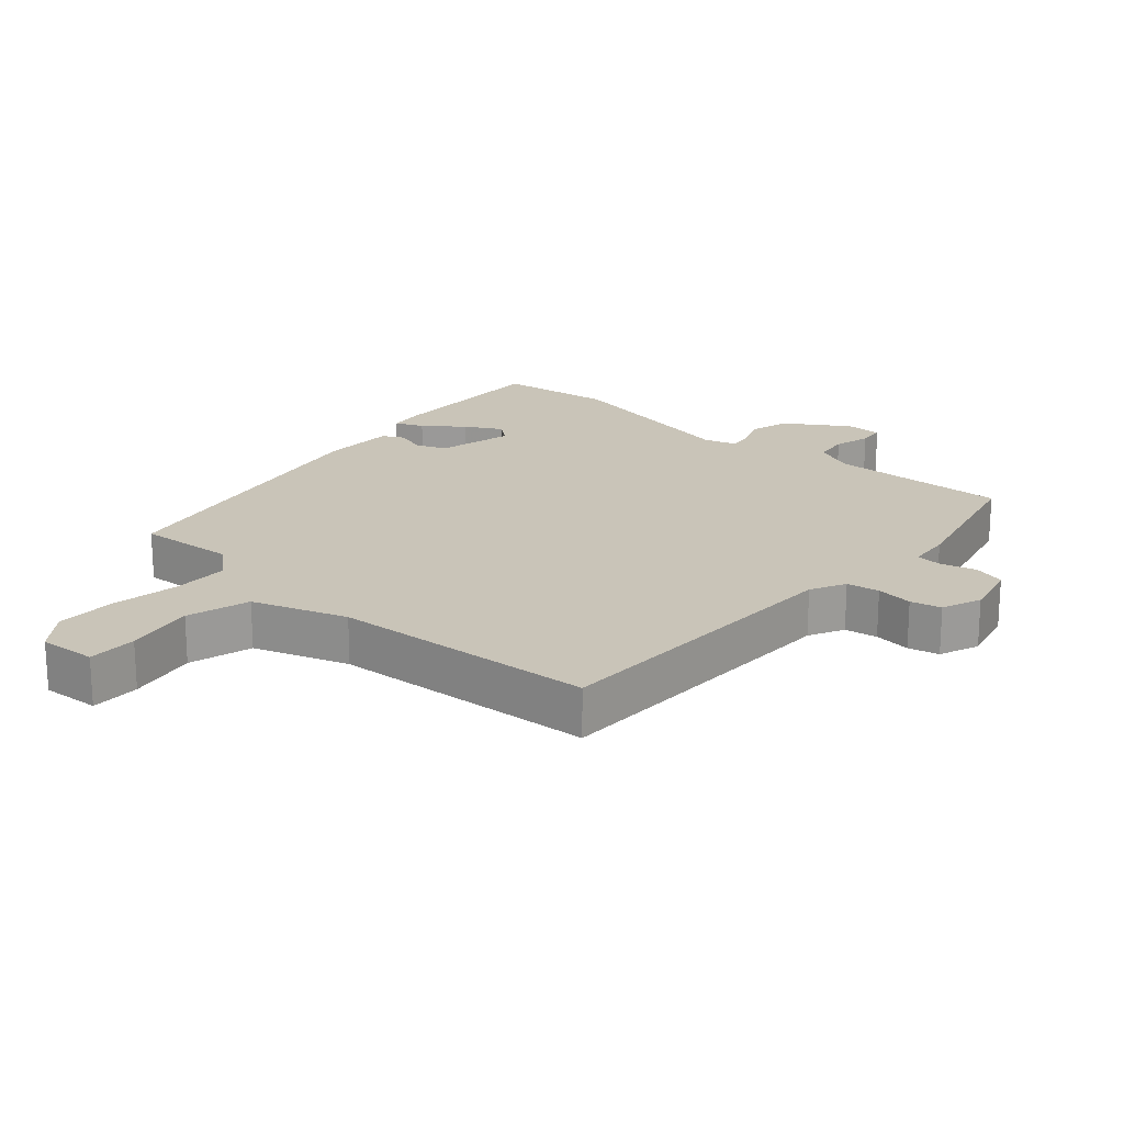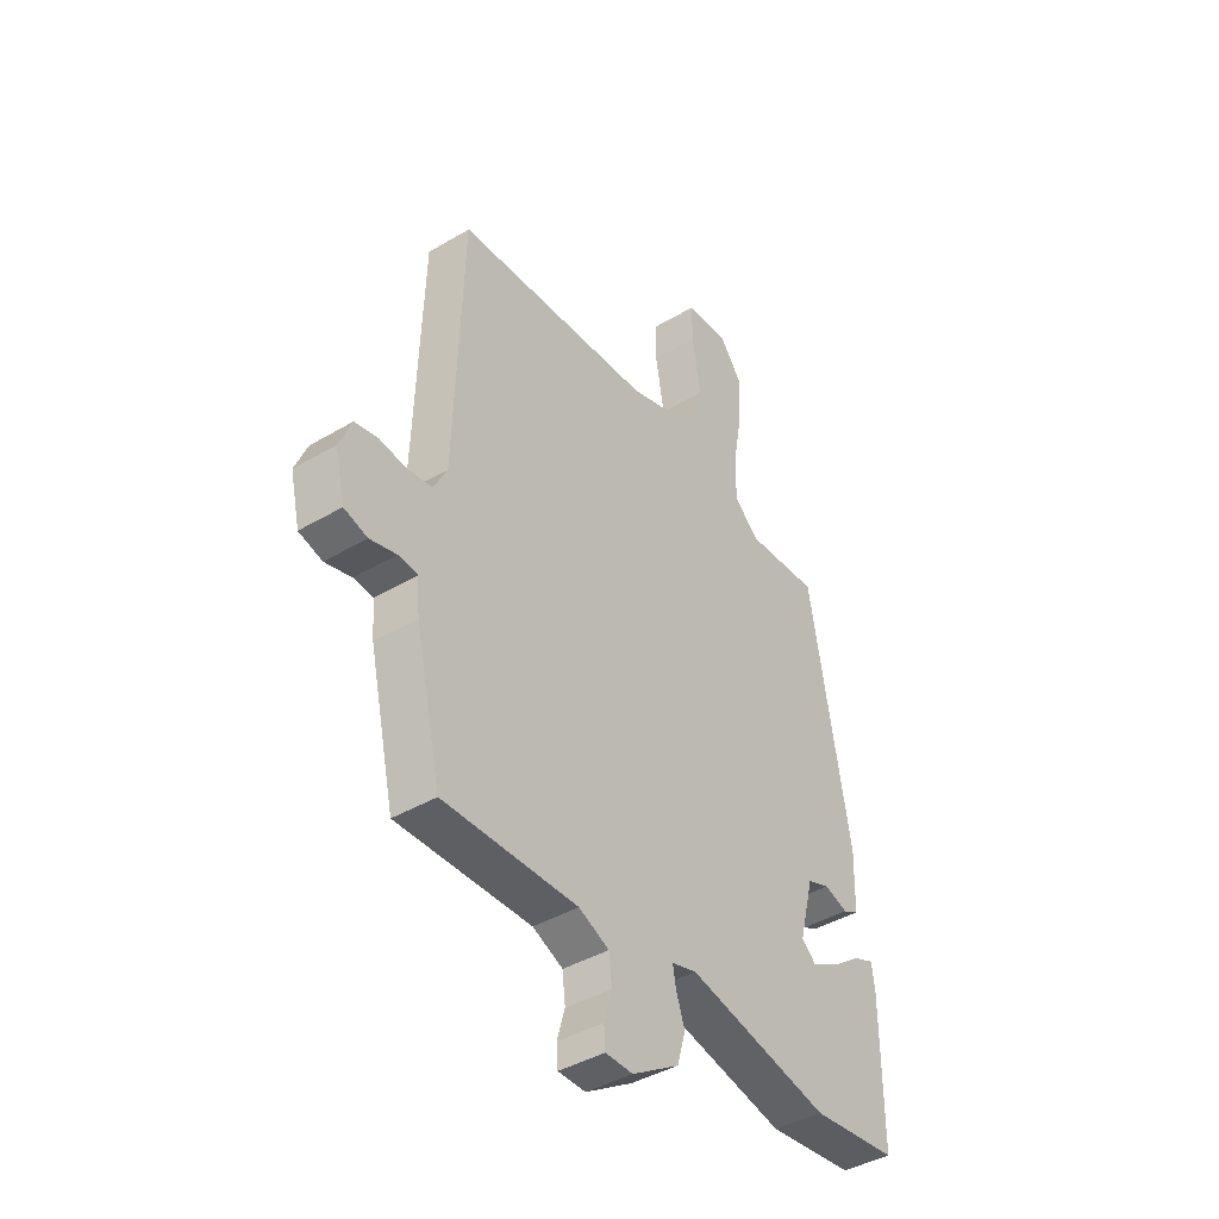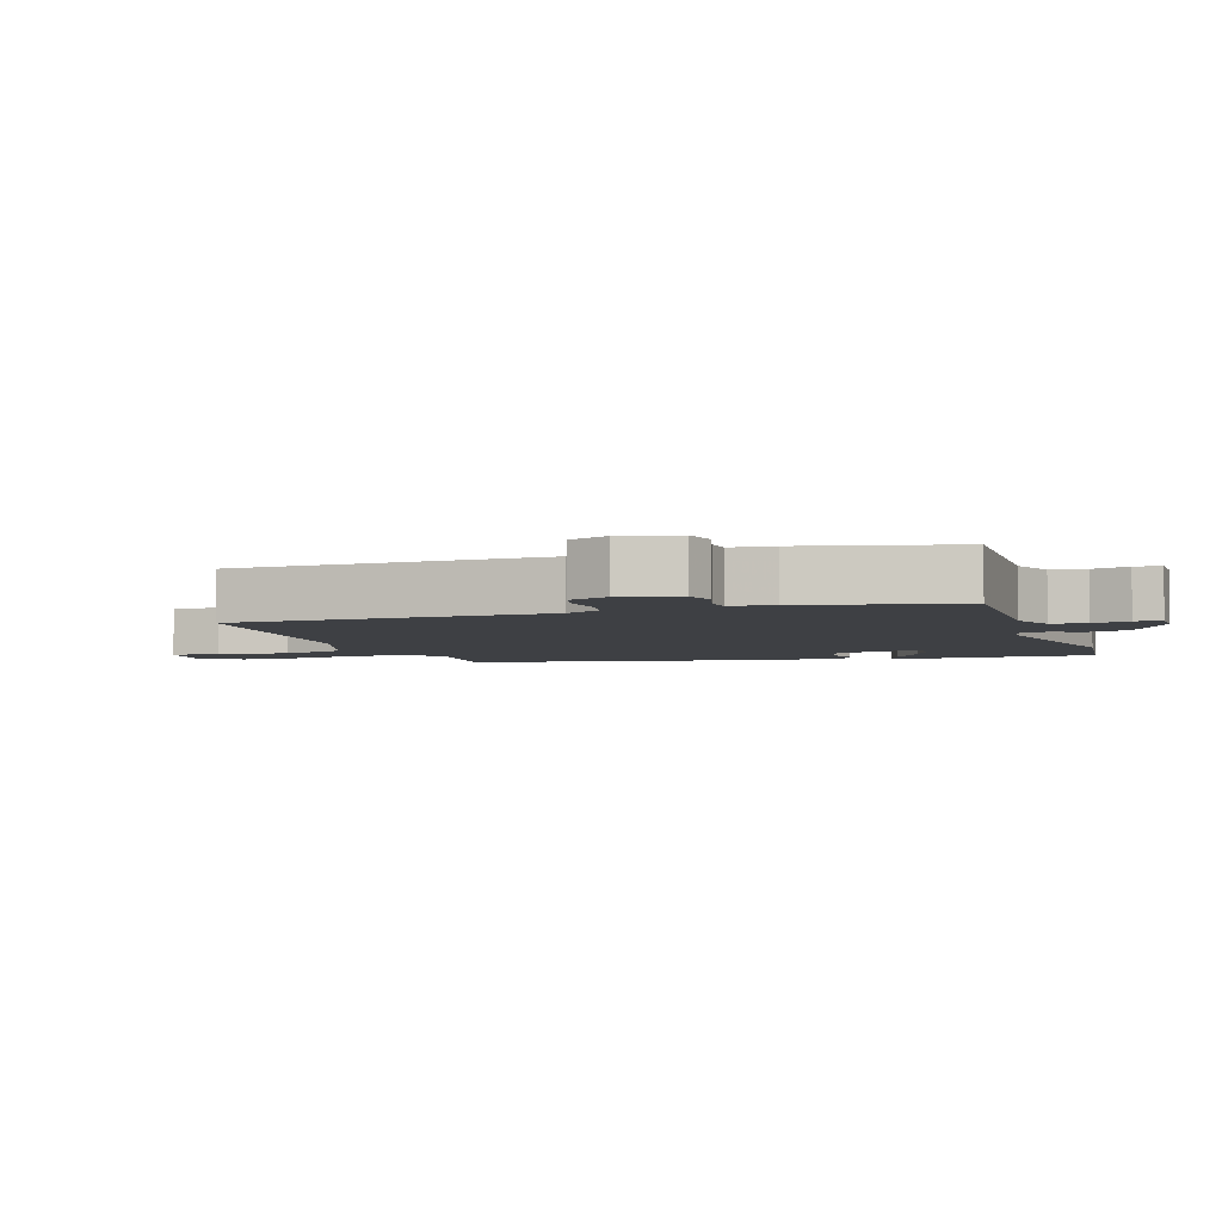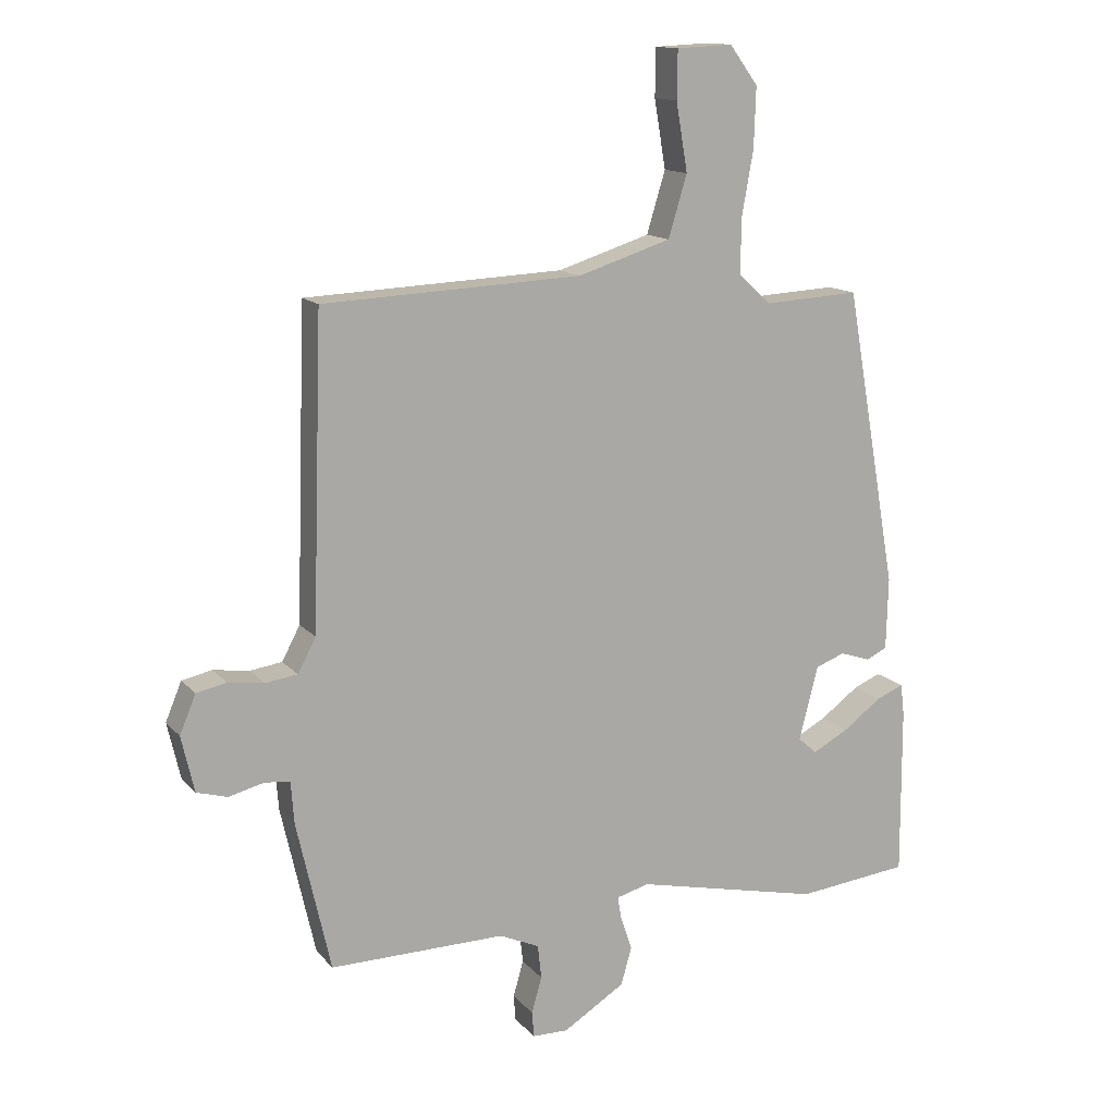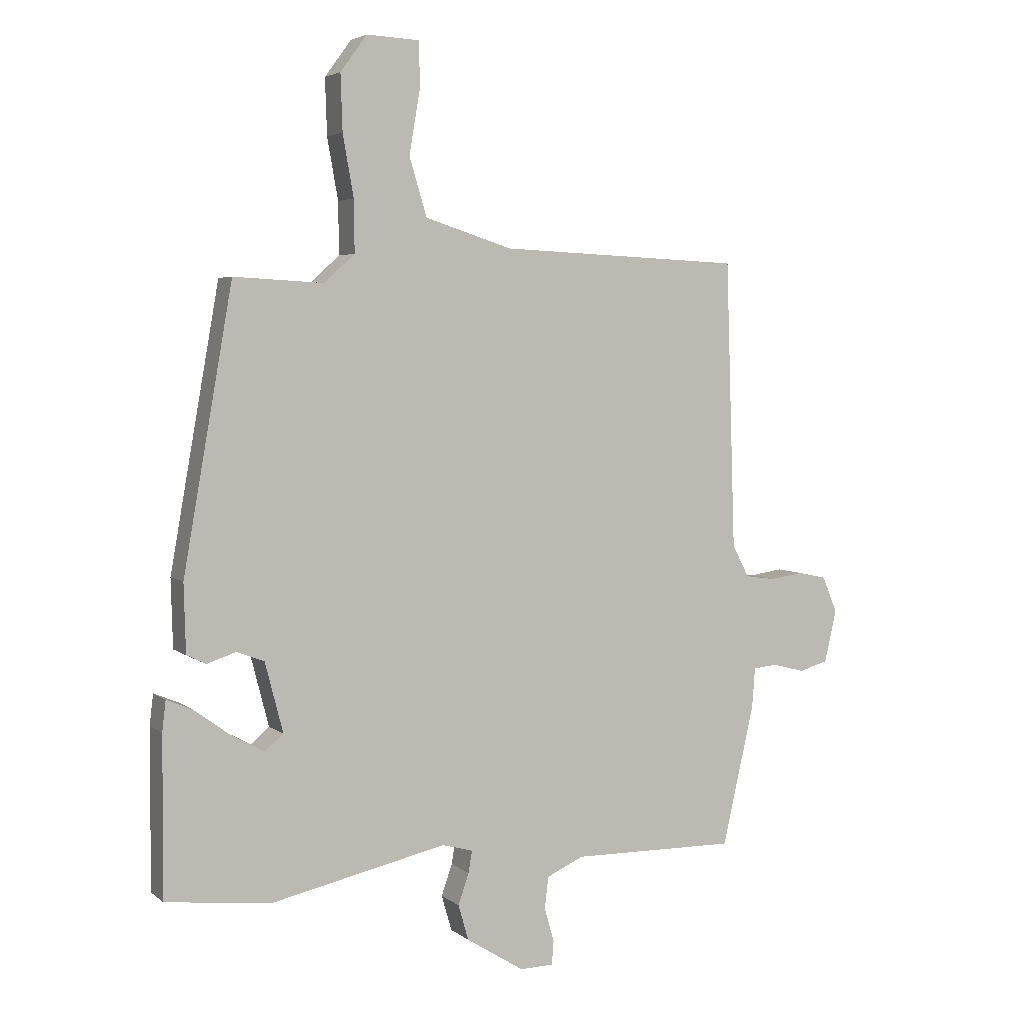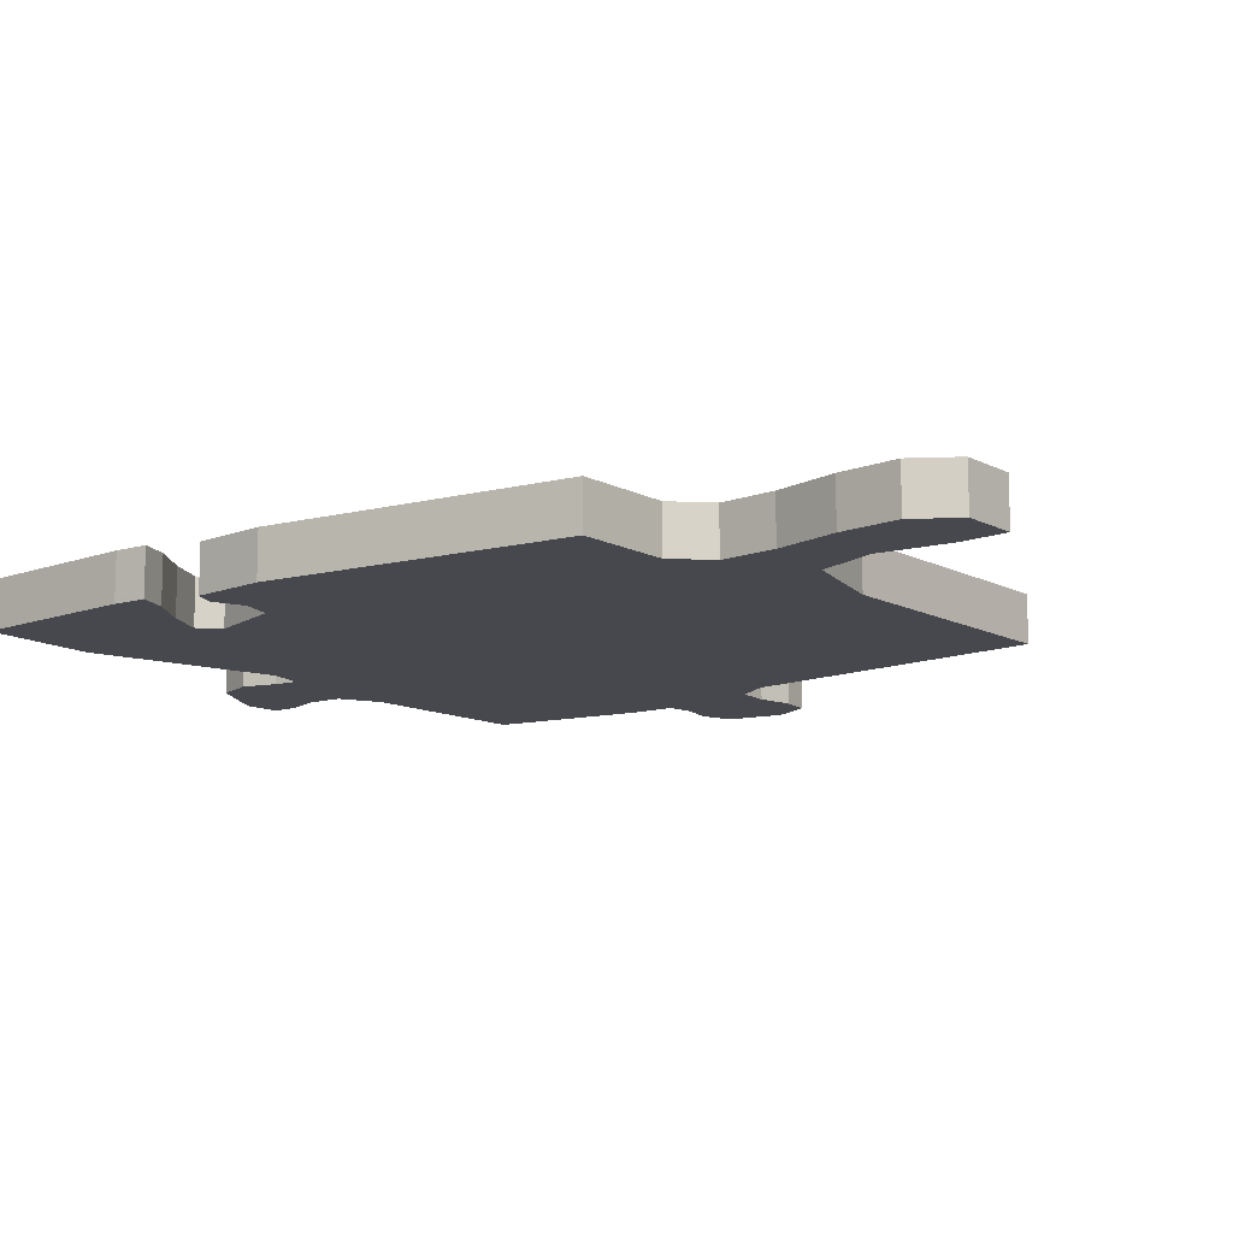
<metadata>
{"format":"obj","ext":"obj","renderer":"f3d","projection":"perspective","resolution":1024,"background":"white","views":[{"elev":20.2,"azim":40.4,"up":"+Y"},{"elev":-41.4,"azim":125.7,"up":"+Z"},{"elev":-4.6,"azim":107.5,"up":"+Y"},{"elev":13.7,"azim":155.0,"up":"+Z"},{"elev":4.2,"azim":-24.7,"up":"+Z"},{"elev":-11.9,"azim":-48.6,"up":"+Y"}]}
</metadata>
<code>
v -0.335 0.07 -0.518
v -0.511 0.07 -0.499
v -0.51 0.07 -0.236
v -0.504 0.07 -0.185
v -0.461 0.07 -0.203
v -0.401 0.07 -0.247
v -0.345 0.07 -0.277
v -0.315 0.07 -0.251
v -0.345 0.07 -0.135
v -0.391 0.07 -0.118
v -0.439 0.07 -0.134
v -0.471 0.07 -0.118
v -0.474 0.07 -0.005
v -0.392 0.07 0.46
v -0.243 0.07 0.452
v -0.192 0.07 0.498
v -0.193 0.07 0.584
v -0.211 0.07 0.685
v -0.214 0.07 0.778
v -0.17 0.07 0.838
v -0.082 0.07 0.834
v -0.081 0.07 0.759
v -0.099 0.07 0.653
v -0.07 0.07 0.557
v 0.075 0.07 0.511
v 0.479 0.07 0.493
v 0.495 0.07 0.014
v 0.523 0.07 -0.039
v 0.573 0.07 -0.046
v 0.629 0.07 -0.038
v 0.676 0.07 -0.048
v 0.701 0.07 -0.108
v 0.681 0.07 -0.195
v 0.633 0.07 -0.209
v 0.579 0.07 -0.195
v 0.539 0.07 -0.199
v 0.534 0.07 -0.265
v 0.481 0.07 -0.499
v 0.207 0.07 -0.496
v 0.145 0.07 -0.524
v 0.139 0.07 -0.577
v 0.155 0.07 -0.633
v 0.152 0.07 -0.673
v 0.096 0.07 -0.674
v 0 0.07 -0.614
v -0.017 0.07 -0.555
v 0.001 0.07 -0.503
v 0.007 0.07 -0.467
v -0.044 0.07 -0.453
v -0.335 0 -0.518
v -0.511 0 -0.499
v -0.51 0 -0.236
v -0.504 0 -0.185
v -0.461 0 -0.203
v -0.401 0 -0.247
v -0.345 0 -0.277
v -0.315 0 -0.251
v -0.345 0 -0.135
v -0.391 0 -0.118
v -0.439 0 -0.134
v -0.471 0 -0.118
v -0.474 0 -0.005
v -0.392 0 0.46
v -0.243 0 0.452
v -0.192 0 0.498
v -0.193 0 0.584
v -0.211 0 0.685
v -0.214 0 0.778
v -0.17 0 0.838
v -0.082 0 0.834
v -0.081 0 0.759
v -0.099 0 0.653
v -0.07 0 0.557
v 0.075 0 0.511
v 0.479 0 0.493
v 0.495 0 0.014
v 0.523 0 -0.039
v 0.573 0 -0.046
v 0.629 0 -0.038
v 0.676 0 -0.048
v 0.701 0 -0.108
v 0.681 0 -0.195
v 0.633 0 -0.209
v 0.579 0 -0.195
v 0.539 0 -0.199
v 0.534 0 -0.265
v 0.481 0 -0.499
v 0.207 0 -0.496
v 0.145 0 -0.524
v 0.139 0 -0.577
v 0.155 0 -0.633
v 0.152 0 -0.673
v 0.096 0 -0.674
v 0 0 -0.614
v -0.017 0 -0.555
v 0.001 0 -0.503
v 0.007 0 -0.467
v -0.044 0 -0.453
f 45 46 47
f 44 45 47
f 43 44 47
f 42 43 47
f 41 42 47
f 40 41 47 48
f 39 40 48
f 39 48 49
f 38 39 49
f 37 38 49
f 36 37 49
f 33 34 35
f 32 33 35
f 31 32 35
f 30 31 35
f 29 30 35
f 28 29 35 36
f 49 1 2
f 36 49 2
f 28 36 2
f 27 28 2
f 21 22 23
f 20 21 23
f 19 20 23
f 18 19 23
f 17 18 23
f 16 17 23 24
f 15 16 24 25
f 13 14 15
f 12 13 15
f 11 12 15
f 10 11 15
f 25 26 27
f 15 25 27
f 10 15 27
f 9 10 27
f 4 5 6
f 3 4 6
f 2 3 6
f 2 6 7
f 27 2 7 8
f 8 9 27
f 96 95 94
f 96 94 93
f 96 93 92
f 96 92 91
f 96 91 90
f 97 96 90 89
f 97 89 88
f 98 97 88
f 98 88 87
f 98 87 86
f 98 86 85
f 84 83 82
f 84 82 81
f 84 81 80
f 84 80 79
f 84 79 78
f 85 84 78 77
f 51 50 98
f 51 98 85
f 51 85 77
f 51 77 76
f 72 71 70
f 72 70 69
f 72 69 68
f 72 68 67
f 72 67 66
f 73 72 66 65
f 74 73 65 64
f 64 63 62
f 64 62 61
f 64 61 60
f 64 60 59
f 76 75 74
f 76 74 64
f 76 64 59
f 76 59 58
f 55 54 53
f 55 53 52
f 55 52 51
f 56 55 51
f 57 56 51 76
f 76 58 57
f 1 50 51 2
f 2 51 52 3
f 3 52 53 4
f 4 53 54 5
f 5 54 55 6
f 6 55 56 7
f 7 56 57 8
f 8 57 58 9
f 9 58 59 10
f 10 59 60 11
f 11 60 61 12
f 12 61 62 13
f 13 62 63 14
f 14 63 64 15
f 15 64 65 16
f 16 65 66 17
f 17 66 67 18
f 18 67 68 19
f 19 68 69 20
f 20 69 70 21
f 21 70 71 22
f 22 71 72 23
f 23 72 73 24
f 24 73 74 25
f 25 74 75 26
f 26 75 76 27
f 27 76 77 28
f 28 77 78 29
f 29 78 79 30
f 30 79 80 31
f 31 80 81 32
f 32 81 82 33
f 33 82 83 34
f 34 83 84 35
f 35 84 85 36
f 36 85 86 37
f 37 86 87 38
f 38 87 88 39
f 39 88 89 40
f 40 89 90 41
f 41 90 91 42
f 42 91 92 43
f 43 92 93 44
f 44 93 94 45
f 45 94 95 46
f 46 95 96 47
f 47 96 97 48
f 48 97 98 49
f 49 98 50 1

</code>
